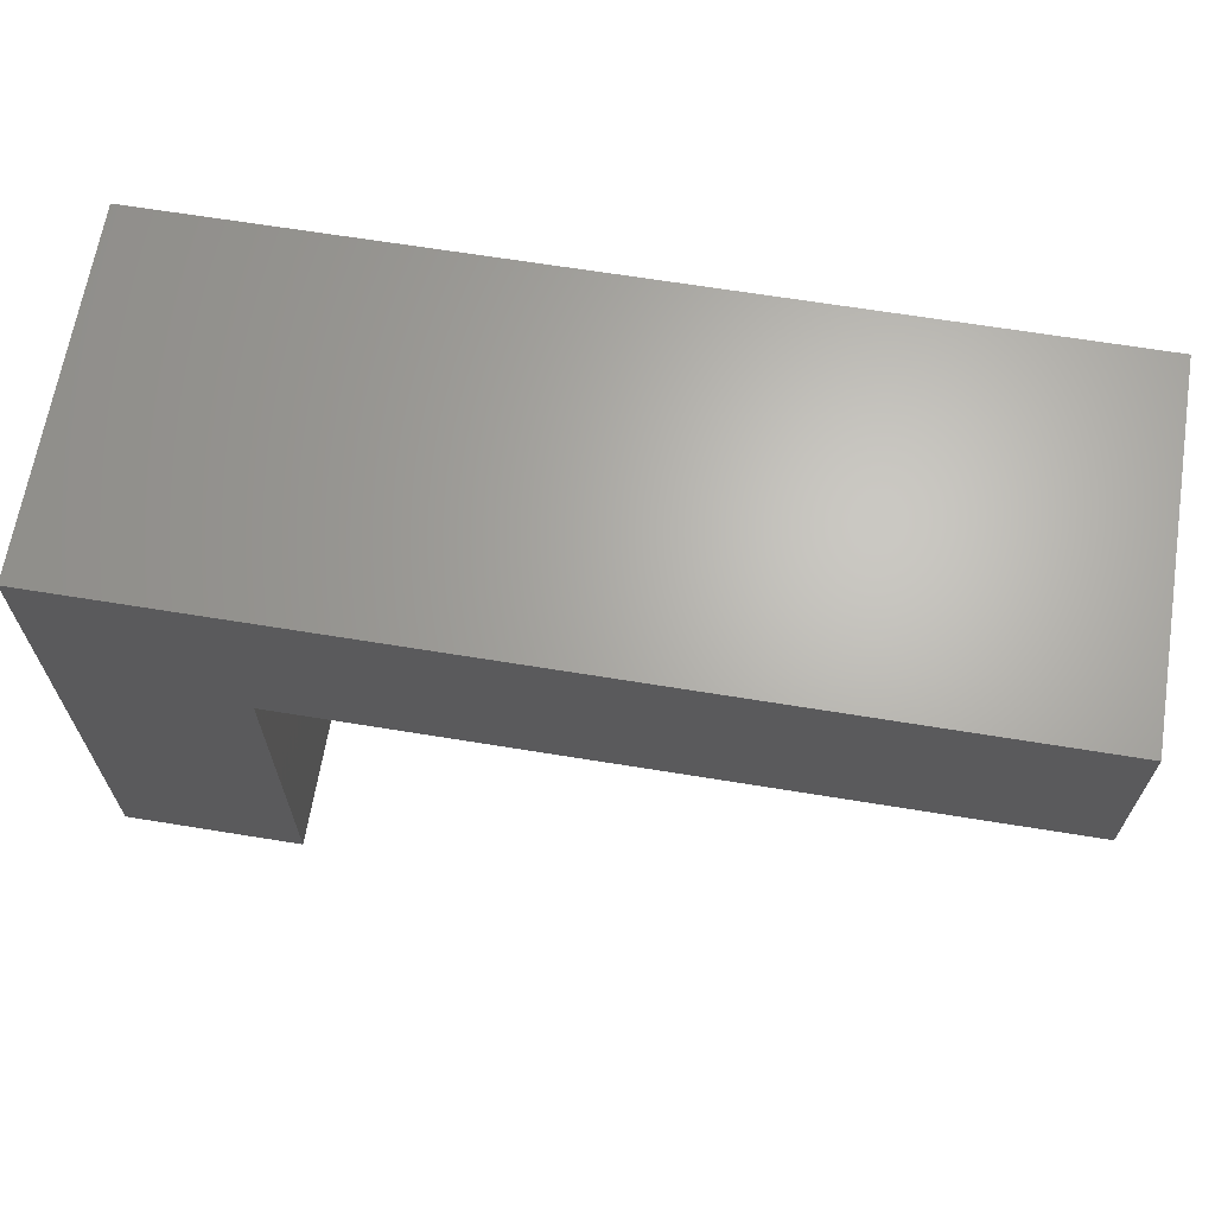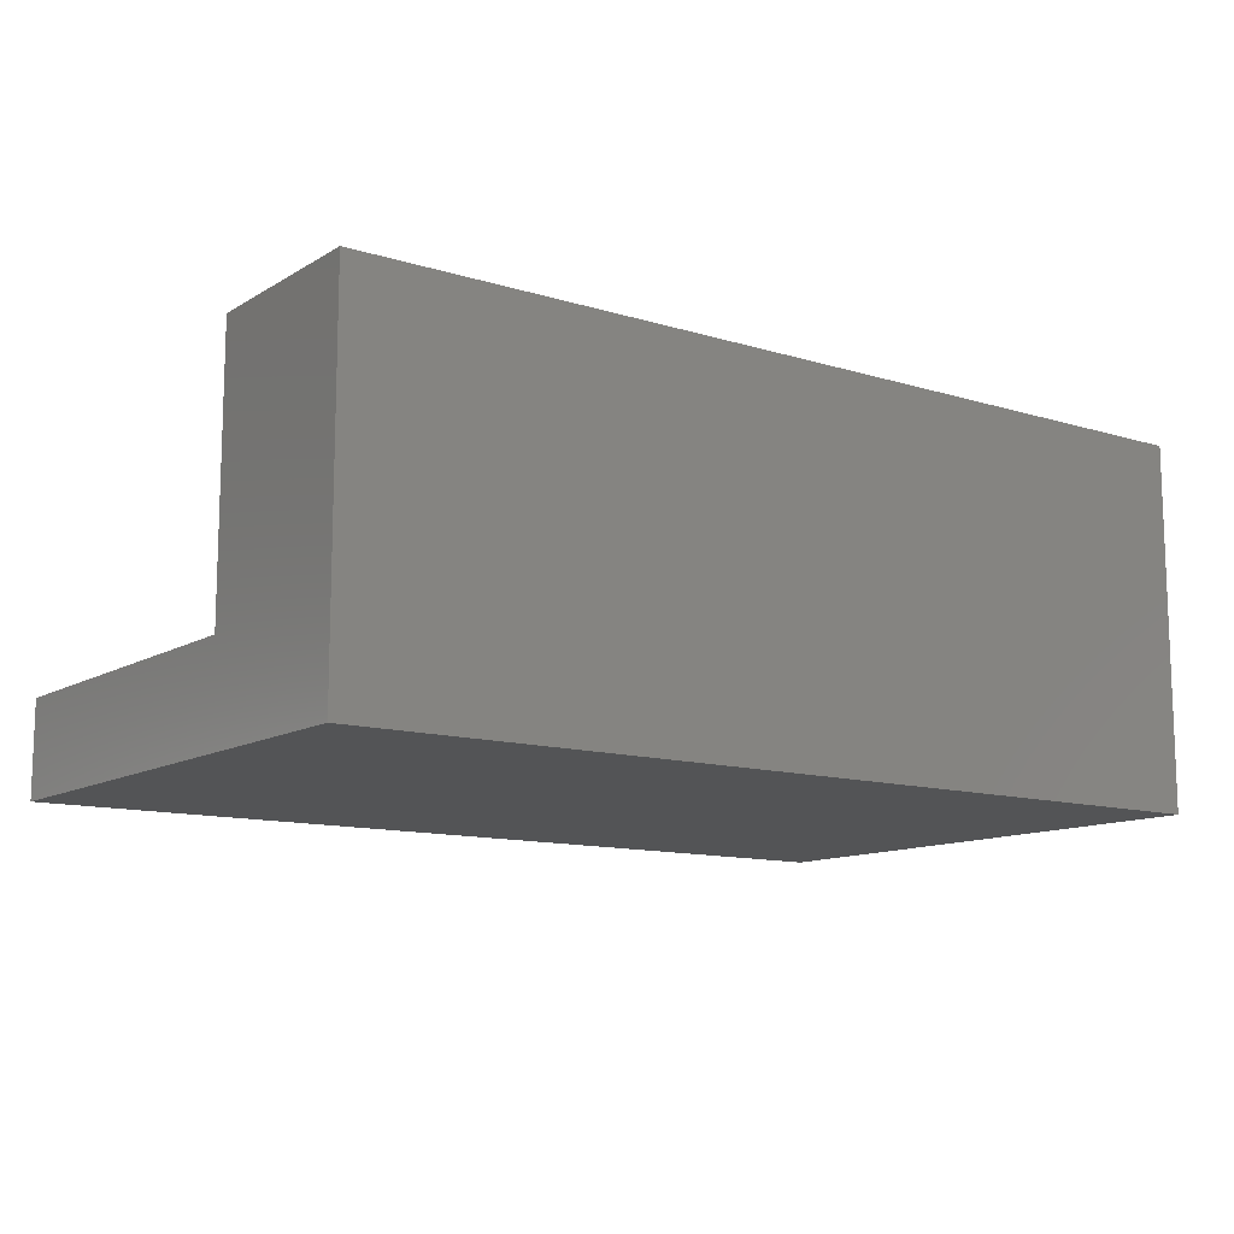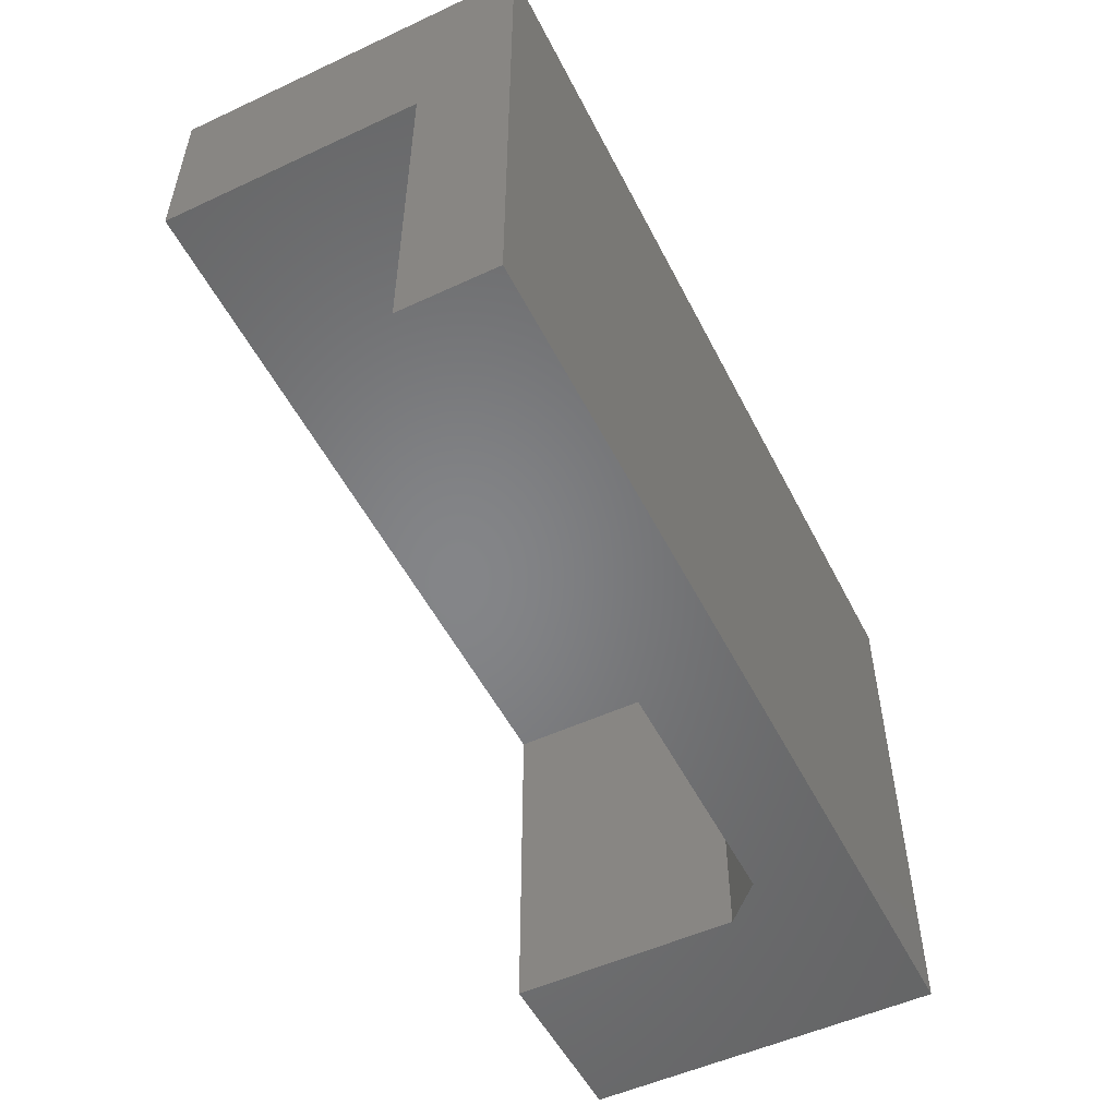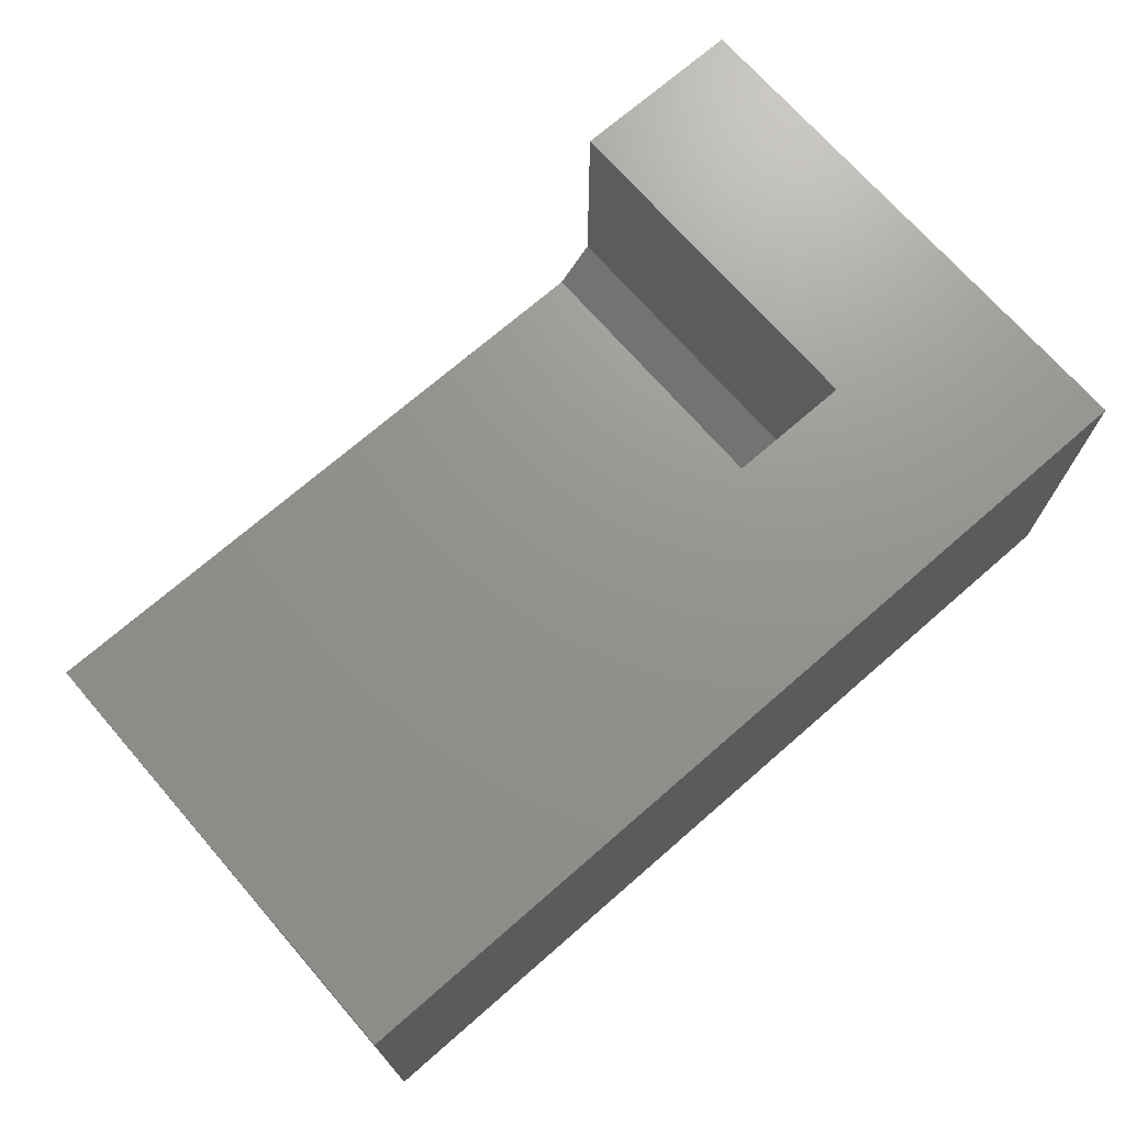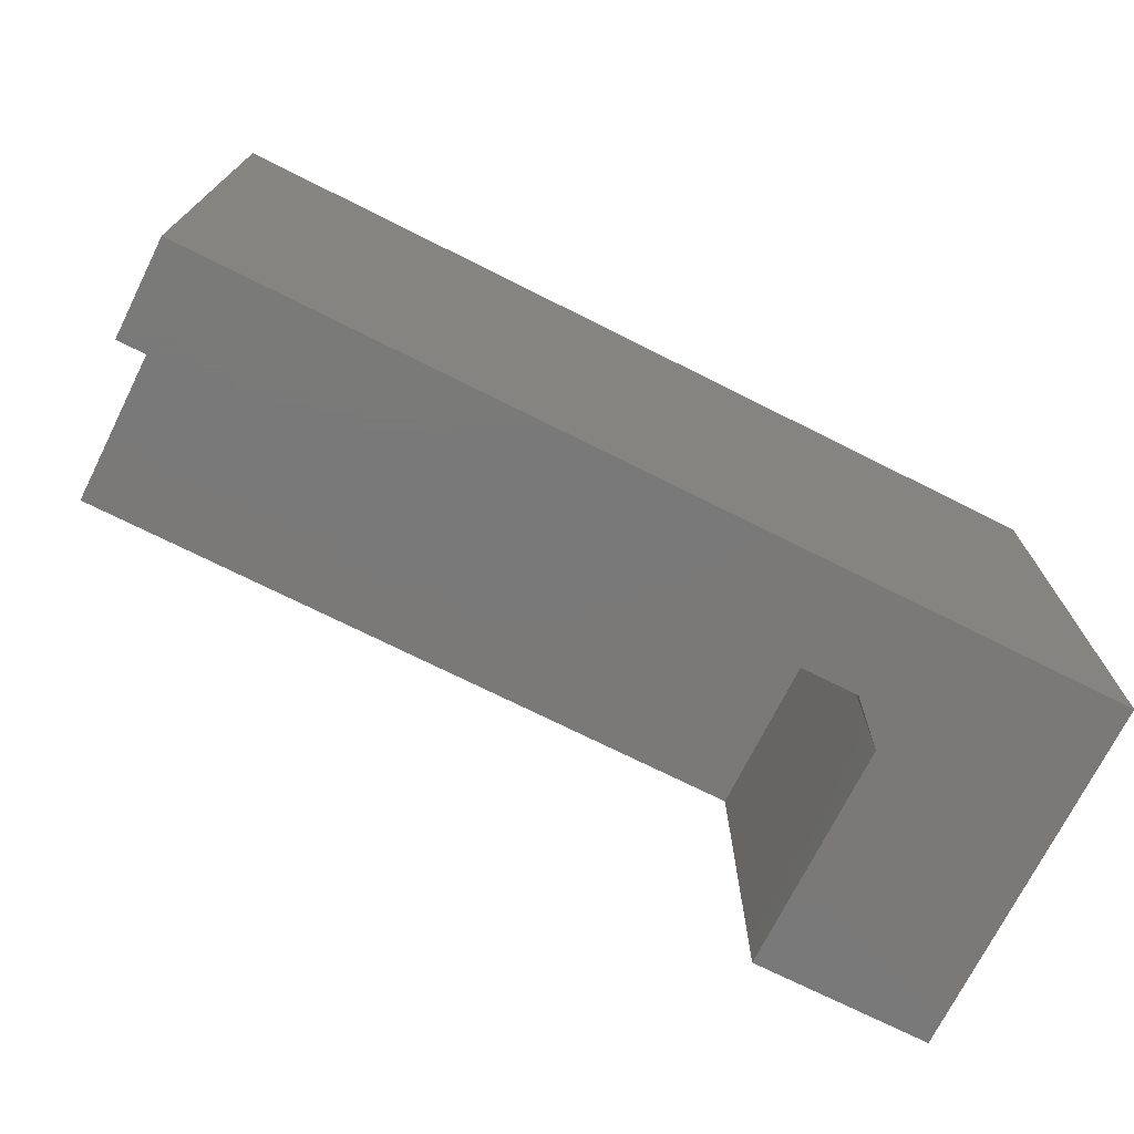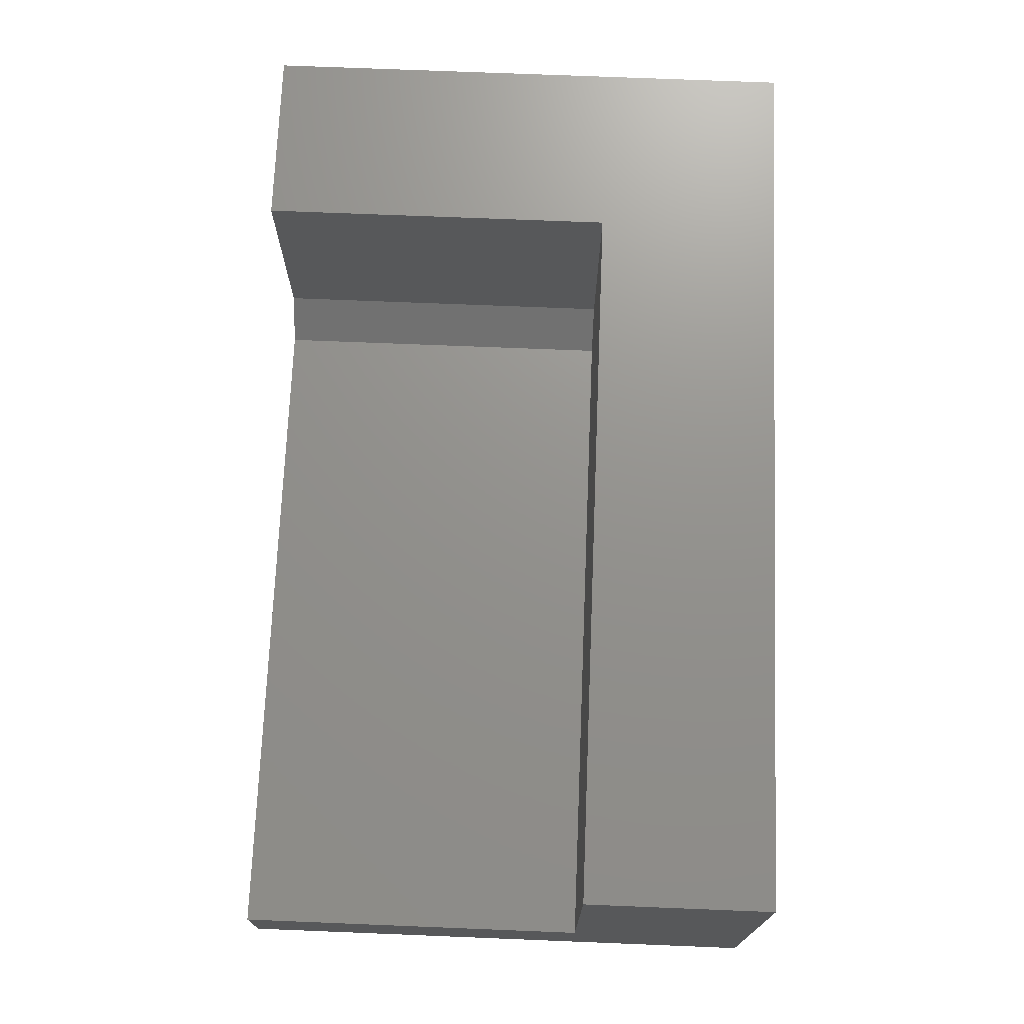
<metadata>
{"format":"stl","ext":"stl","renderer":"f3d","projection":"perspective","resolution":1024,"background":"white","views":[{"elev":65.7,"azim":9.3,"up":"+Y"},{"elev":-11.9,"azim":143.9,"up":"+Z"},{"elev":-52.5,"azim":116.5,"up":"+Y"},{"elev":71.2,"azim":138.9,"up":"+Z"},{"elev":-72.6,"azim":153.4,"up":"+Y"},{"elev":71.8,"azim":92.3,"up":"+Z"}]}
</metadata>
<code>
# stl→obj: 16 verts, 28 faces
v 0.75 0.2969 0.2969
v 0.1484 0.2969 0.2969
v 0.75 0.2969 0.07812
v 0.1484 0.2969 0.1094
v 0.1797 0.2969 0.07812
v 0.1484 1.214e-17 0.2969
v 0.1484 0 0.1094
v 0.1797 0 0.07812
v 0.75 0 0.07812
v 0.75 0 0
v 0 0 0
v 0 0 0.2969
v 0.75 0.45 0.2969
v 0.75 0.45 0
v 0 0.45 0.2969
v 0 0.45 0
f 1 2 3
f 3 2 4
f 3 4 5
f 6 7 2
f 2 7 4
f 5 8 3
f 3 8 9
f 10 9 11
f 11 9 8
f 11 8 7
f 6 12 7
f 7 12 11
f 7 8 4
f 4 8 5
f 13 1 14
f 14 1 3
f 14 3 10
f 10 3 9
f 12 6 15
f 15 6 2
f 15 2 13
f 13 2 1
f 11 16 10
f 10 16 14
f 15 16 12
f 12 16 11
f 13 14 15
f 15 14 16

</code>
